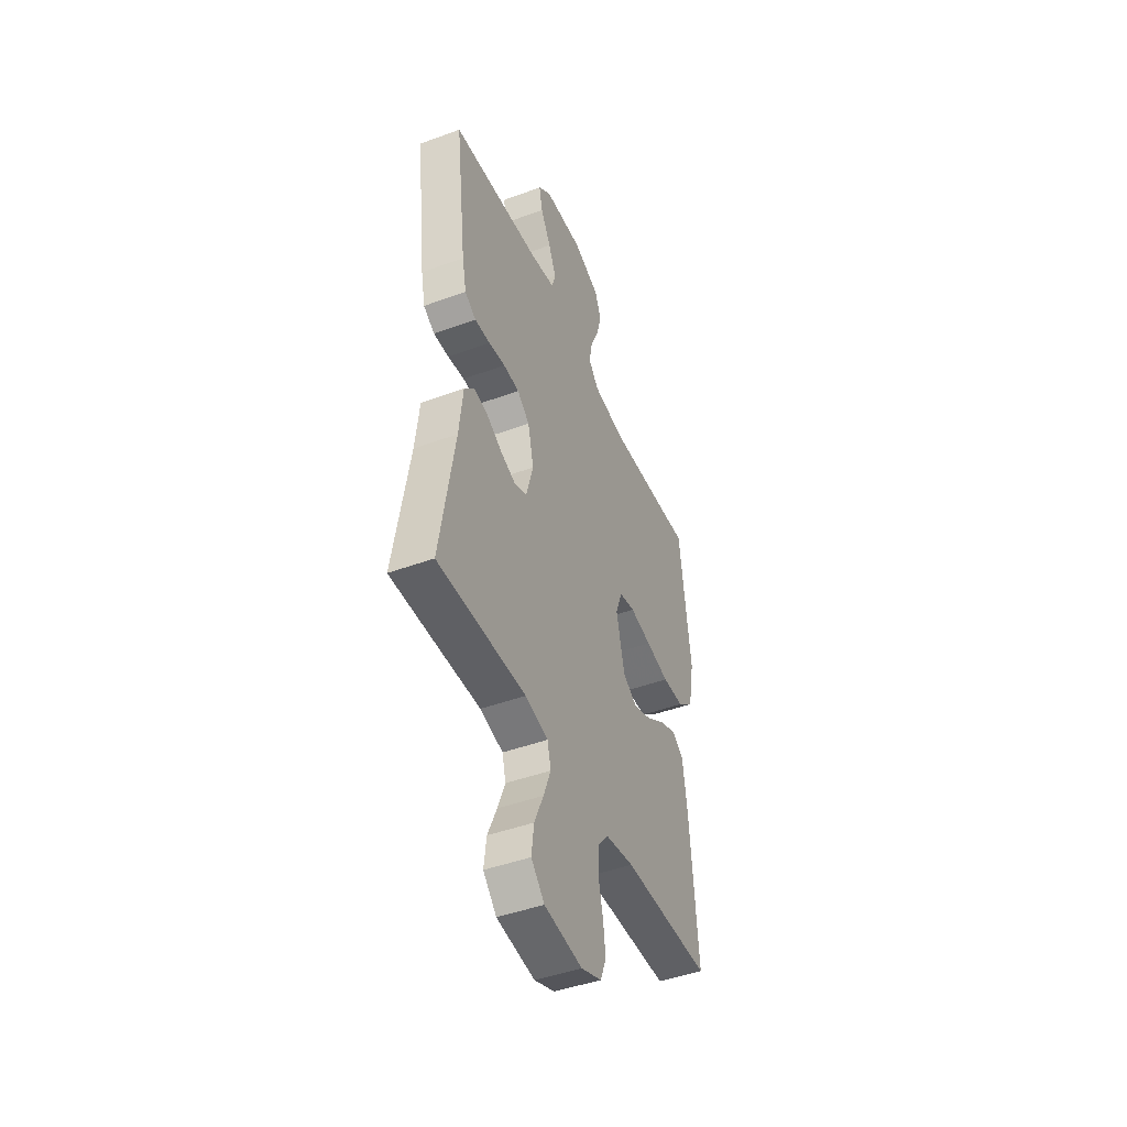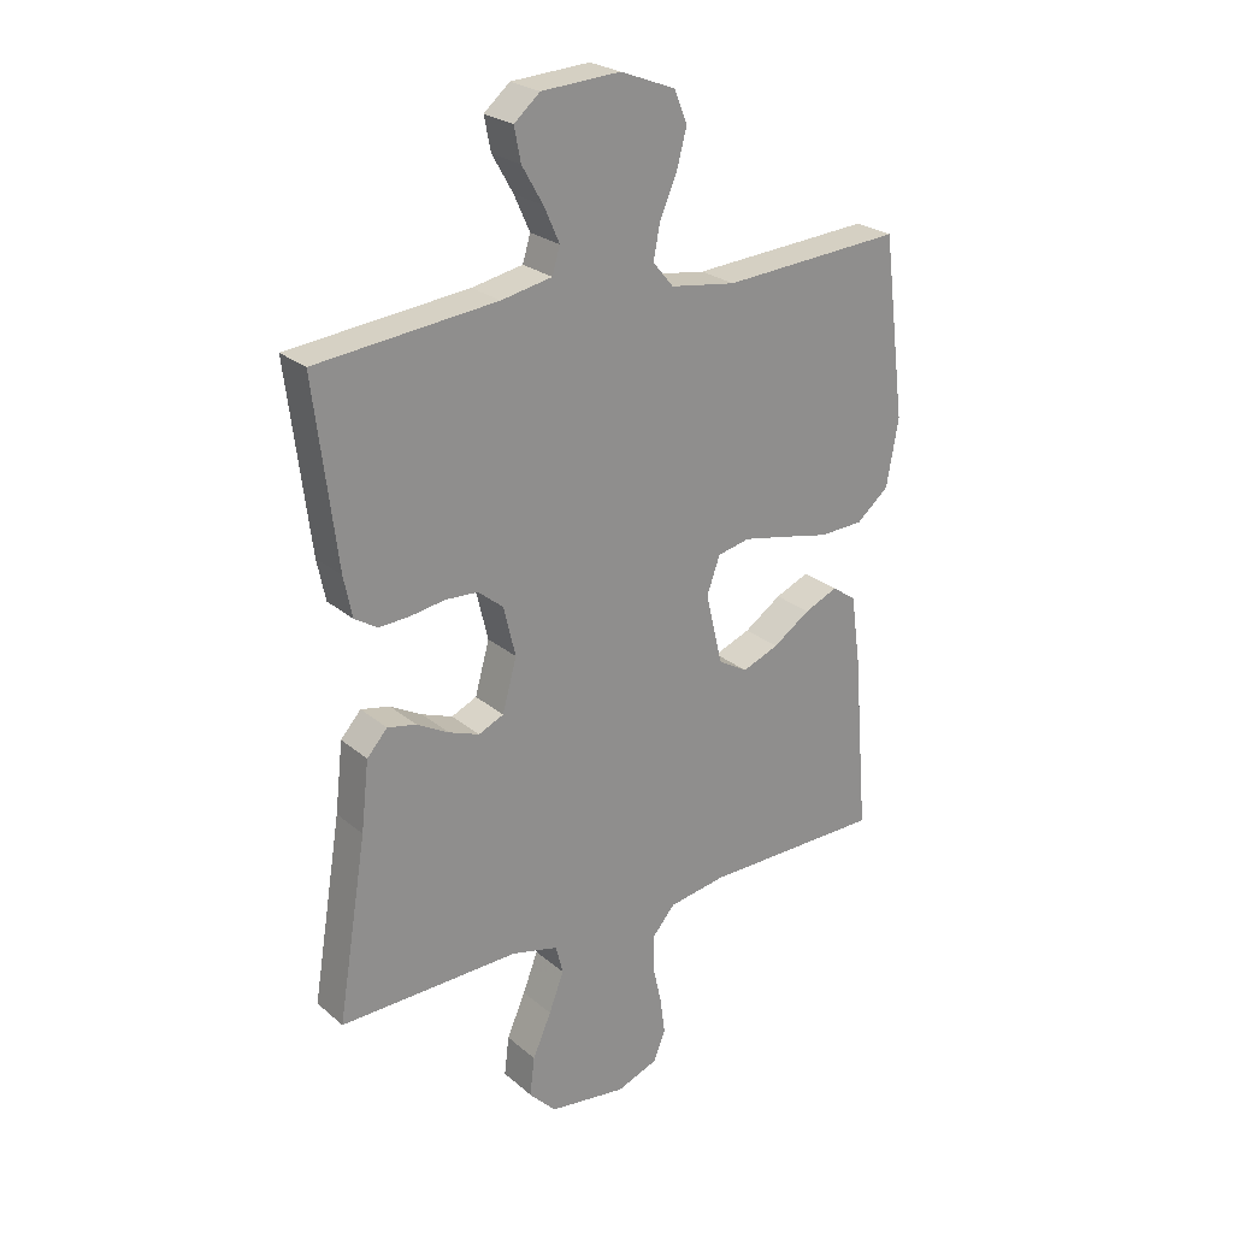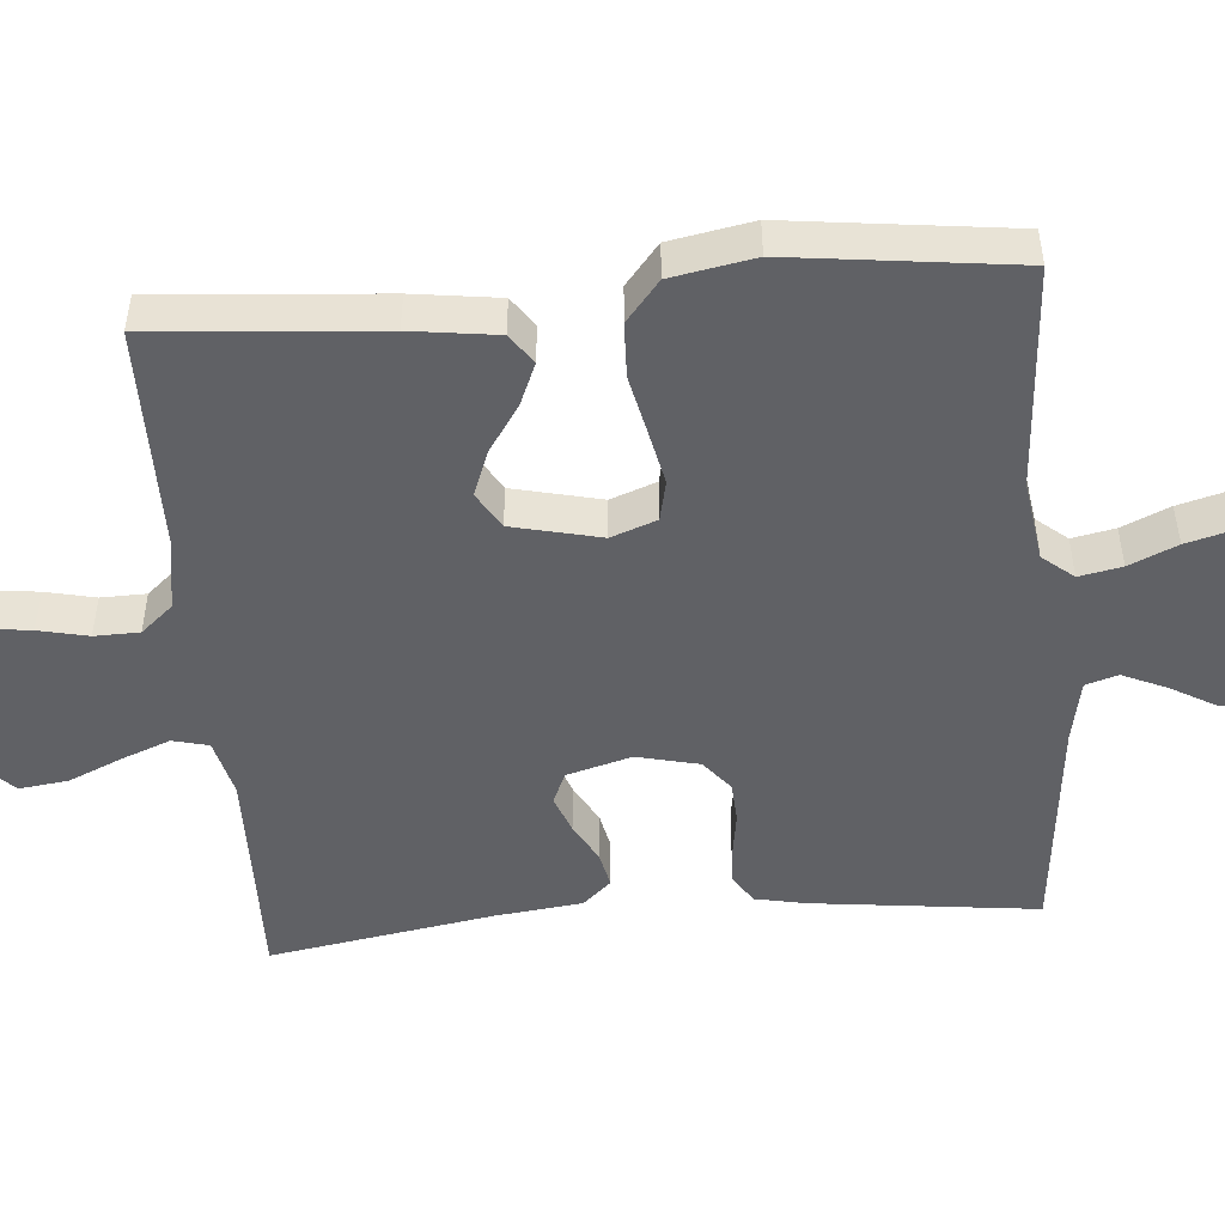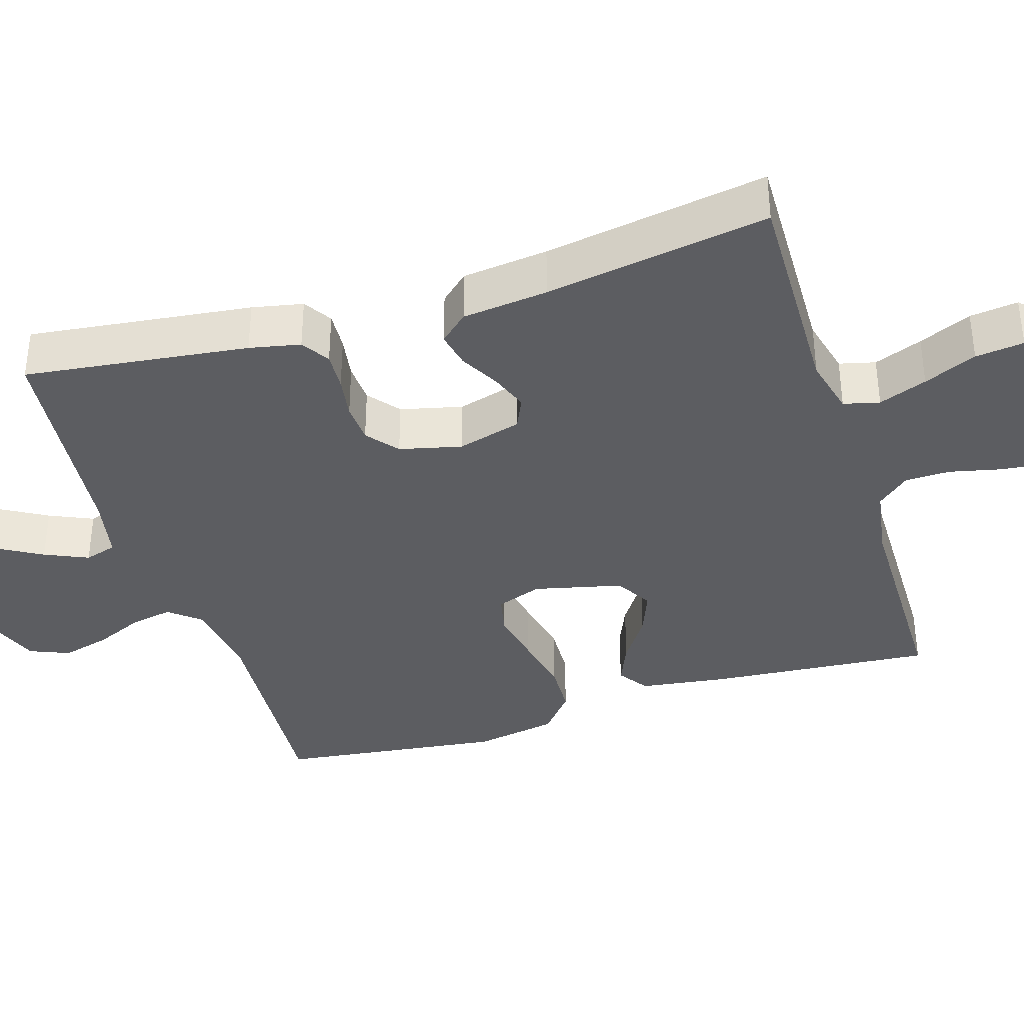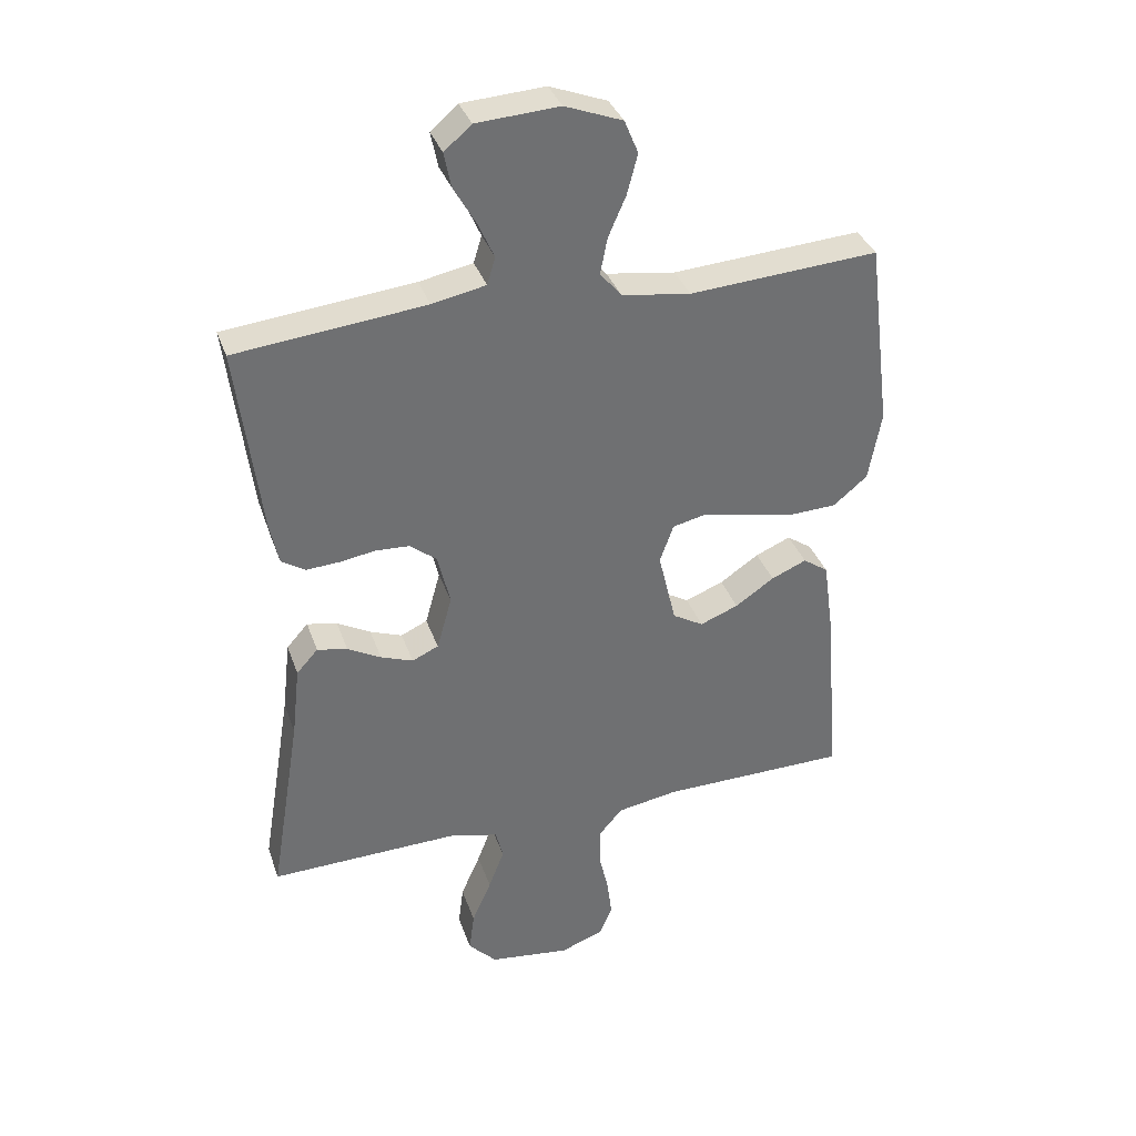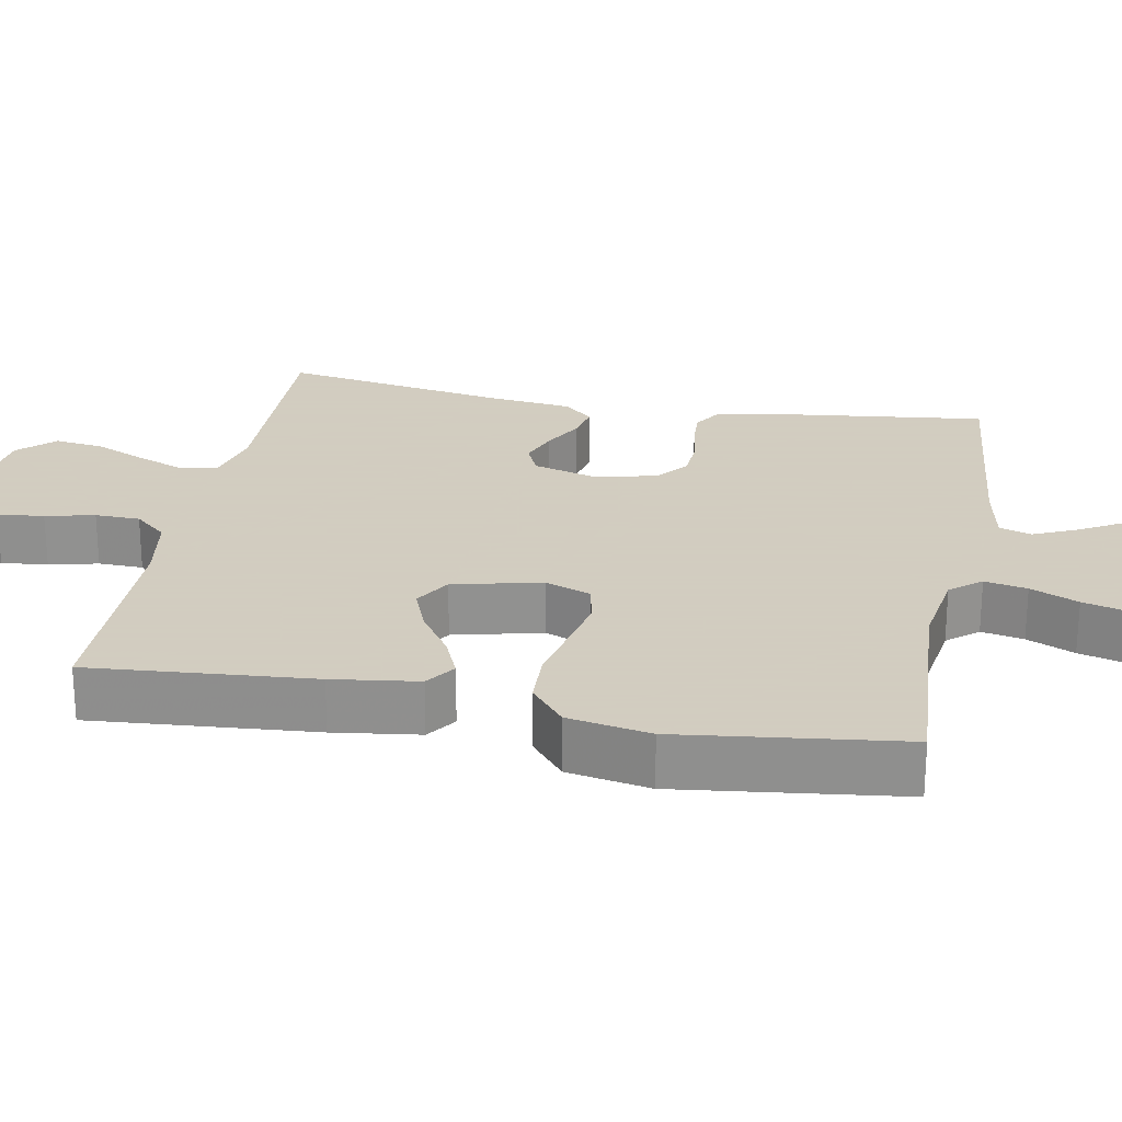
<metadata>
{"format":"obj","ext":"obj","renderer":"f3d","projection":"perspective","resolution":1024,"background":"white","views":[{"elev":-45.6,"azim":112.9,"up":"+Z"},{"elev":24.9,"azim":143.3,"up":"+Z"},{"elev":-49.0,"azim":-85.0,"up":"+Y"},{"elev":-37.1,"azim":107.3,"up":"+Y"},{"elev":35.6,"azim":162.0,"up":"+Z"},{"elev":24.3,"azim":-79.2,"up":"+Y"}]}
</metadata>
<code>
v -0.5 0.07 -0.5
v -0.475 0.07 -0.2
v -0.459 0.07 -0.085
v -0.419 0.07 -0.057
v -0.363 0.07 -0.081
v -0.301 0.07 -0.123
v -0.24 0.07 -0.147
v -0.191 0.07 -0.118
v -0.163 0.07 0
v -0.185 0.07 0.061
v -0.239 0.07 0.073
v -0.312 0.07 0.058
v -0.391 0.07 0.041
v -0.464 0.07 0.044
v -0.518 0.07 0.089
v -0.538 0.07 0.2
v -0.5 0.07 0.5
v -0.2 0.07 0.48
v -0.091 0.07 0.496
v -0.057 0.07 0.537
v -0.068 0.07 0.594
v -0.096 0.07 0.658
v -0.113 0.07 0.722
v -0.091 0.07 0.775
v 0 0.07 0.81
v 0.131 0.07 0.802
v 0.174 0.07 0.765
v 0.163 0.07 0.71
v 0.128 0.07 0.649
v 0.102 0.07 0.591
v 0.115 0.07 0.548
v 0.2 0.07 0.531
v 0.5 0.07 0.5
v 0.463 0.07 0.2
v 0.449 0.07 0.132
v 0.411 0.07 0.108
v 0.359 0.07 0.111
v 0.302 0.07 0.12
v 0.248 0.07 0.117
v 0.206 0.07 0.083
v 0.186 0.07 0
v 0.21 0.07 -0.086
v 0.252 0.07 -0.105
v 0.303 0.07 -0.086
v 0.356 0.07 -0.057
v 0.404 0.07 -0.047
v 0.438 0.07 -0.085
v 0.451 0.07 -0.2
v 0.5 0.07 -0.5
v 0.2 0.07 -0.493
v 0.122 0.07 -0.512
v 0.11 0.07 -0.56
v 0.135 0.07 -0.625
v 0.166 0.07 -0.696
v 0.174 0.07 -0.761
v 0.129 0.07 -0.808
v 0 0.07 -0.825
v -0.069 0.07 -0.799
v -0.089 0.07 -0.75
v -0.081 0.07 -0.688
v -0.066 0.07 -0.622
v -0.067 0.07 -0.562
v -0.104 0.07 -0.519
v -0.2 0.07 -0.503
v -0.5 0 -0.5
v -0.475 0 -0.2
v -0.459 0 -0.085
v -0.419 0 -0.057
v -0.363 0 -0.081
v -0.301 0 -0.123
v -0.24 0 -0.147
v -0.191 0 -0.118
v -0.163 0 0
v -0.185 0 0.061
v -0.239 0 0.073
v -0.312 0 0.058
v -0.391 0 0.041
v -0.464 0 0.044
v -0.518 0 0.089
v -0.538 0 0.2
v -0.5 0 0.5
v -0.2 0 0.48
v -0.091 0 0.496
v -0.057 0 0.537
v -0.068 0 0.594
v -0.096 0 0.658
v -0.113 0 0.722
v -0.091 0 0.775
v 0 0 0.81
v 0.131 0 0.802
v 0.174 0 0.765
v 0.163 0 0.71
v 0.128 0 0.649
v 0.102 0 0.591
v 0.115 0 0.548
v 0.2 0 0.531
v 0.5 0 0.5
v 0.463 0 0.2
v 0.449 0 0.132
v 0.411 0 0.108
v 0.359 0 0.111
v 0.302 0 0.12
v 0.248 0 0.117
v 0.206 0 0.083
v 0.186 0 0
v 0.21 0 -0.086
v 0.252 0 -0.105
v 0.303 0 -0.086
v 0.356 0 -0.057
v 0.404 0 -0.047
v 0.438 0 -0.085
v 0.451 0 -0.2
v 0.5 0 -0.5
v 0.2 0 -0.493
v 0.122 0 -0.512
v 0.11 0 -0.56
v 0.135 0 -0.625
v 0.166 0 -0.696
v 0.174 0 -0.761
v 0.129 0 -0.808
v 0 0 -0.825
v -0.069 0 -0.799
v -0.089 0 -0.75
v -0.081 0 -0.688
v -0.066 0 -0.622
v -0.067 0 -0.562
v -0.104 0 -0.519
v -0.2 0 -0.503
f 59 60 61
f 58 59 61
f 57 58 61
f 56 57 61
f 55 56 61
f 54 55 61
f 53 54 61
f 52 53 61 62
f 51 52 62 63
f 48 49 50
f 51 63 64
f 50 51 64
f 48 50 64
f 47 48 64
f 46 47 64
f 45 46 64
f 44 45 64
f 36 37 38
f 35 36 38
f 34 35 38
f 33 34 38
f 32 33 38
f 31 32 38 39
f 27 28 29
f 26 27 29
f 25 26 29
f 24 25 29
f 23 24 29
f 22 23 29
f 21 22 29
f 20 21 29 30
f 19 20 30 31
f 16 17 18
f 15 16 18
f 14 15 18
f 13 14 18
f 12 13 18
f 11 12 18 19
f 31 39 40
f 19 31 40
f 11 19 40
f 10 11 40
f 4 5 6
f 3 4 6
f 2 3 6
f 1 2 6
f 64 1 6
f 64 6 7
f 43 44 64
f 64 7 8
f 43 64 8
f 42 43 8
f 41 42 8 9
f 9 10 40 41
f 125 124 123
f 125 123 122
f 125 122 121
f 125 121 120
f 125 120 119
f 125 119 118
f 125 118 117
f 126 125 117 116
f 127 126 116 115
f 114 113 112
f 128 127 115
f 128 115 114
f 128 114 112
f 128 112 111
f 128 111 110
f 128 110 109
f 128 109 108
f 102 101 100
f 102 100 99
f 102 99 98
f 102 98 97
f 102 97 96
f 103 102 96 95
f 93 92 91
f 93 91 90
f 93 90 89
f 93 89 88
f 93 88 87
f 93 87 86
f 93 86 85
f 94 93 85 84
f 95 94 84 83
f 82 81 80
f 82 80 79
f 82 79 78
f 82 78 77
f 82 77 76
f 83 82 76 75
f 104 103 95
f 104 95 83
f 104 83 75
f 104 75 74
f 70 69 68
f 70 68 67
f 70 67 66
f 70 66 65
f 70 65 128
f 71 70 128
f 128 108 107
f 72 71 128
f 72 128 107
f 72 107 106
f 73 72 106 105
f 105 104 74 73
f 1 65 66 2
f 2 66 67 3
f 3 67 68 4
f 4 68 69 5
f 5 69 70 6
f 6 70 71 7
f 7 71 72 8
f 8 72 73 9
f 9 73 74 10
f 10 74 75 11
f 11 75 76 12
f 12 76 77 13
f 13 77 78 14
f 14 78 79 15
f 15 79 80 16
f 16 80 81 17
f 17 81 82 18
f 18 82 83 19
f 19 83 84 20
f 20 84 85 21
f 21 85 86 22
f 22 86 87 23
f 23 87 88 24
f 24 88 89 25
f 25 89 90 26
f 26 90 91 27
f 27 91 92 28
f 28 92 93 29
f 29 93 94 30
f 30 94 95 31
f 31 95 96 32
f 32 96 97 33
f 33 97 98 34
f 34 98 99 35
f 35 99 100 36
f 36 100 101 37
f 37 101 102 38
f 38 102 103 39
f 39 103 104 40
f 40 104 105 41
f 41 105 106 42
f 42 106 107 43
f 43 107 108 44
f 44 108 109 45
f 45 109 110 46
f 46 110 111 47
f 47 111 112 48
f 48 112 113 49
f 49 113 114 50
f 50 114 115 51
f 51 115 116 52
f 52 116 117 53
f 53 117 118 54
f 54 118 119 55
f 55 119 120 56
f 56 120 121 57
f 57 121 122 58
f 58 122 123 59
f 59 123 124 60
f 60 124 125 61
f 61 125 126 62
f 62 126 127 63
f 63 127 128 64
f 64 128 65 1

</code>
